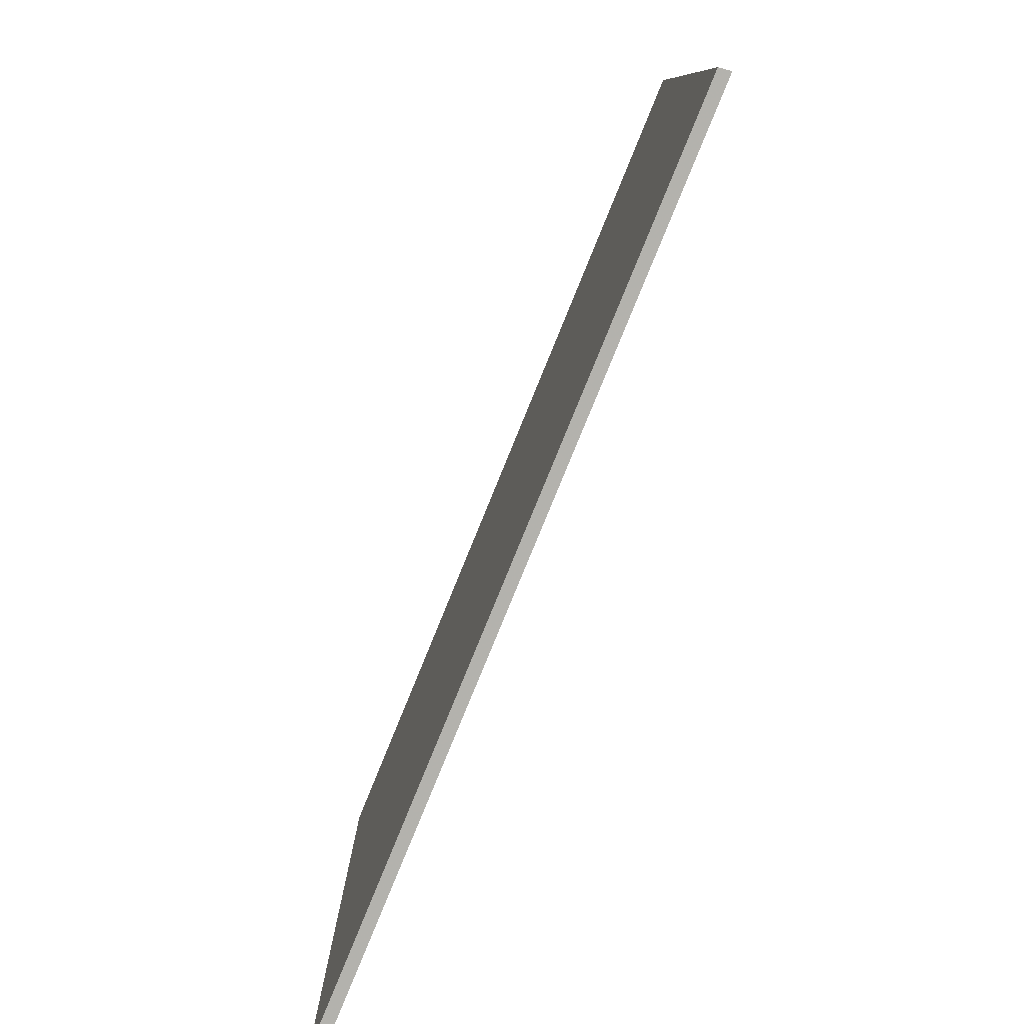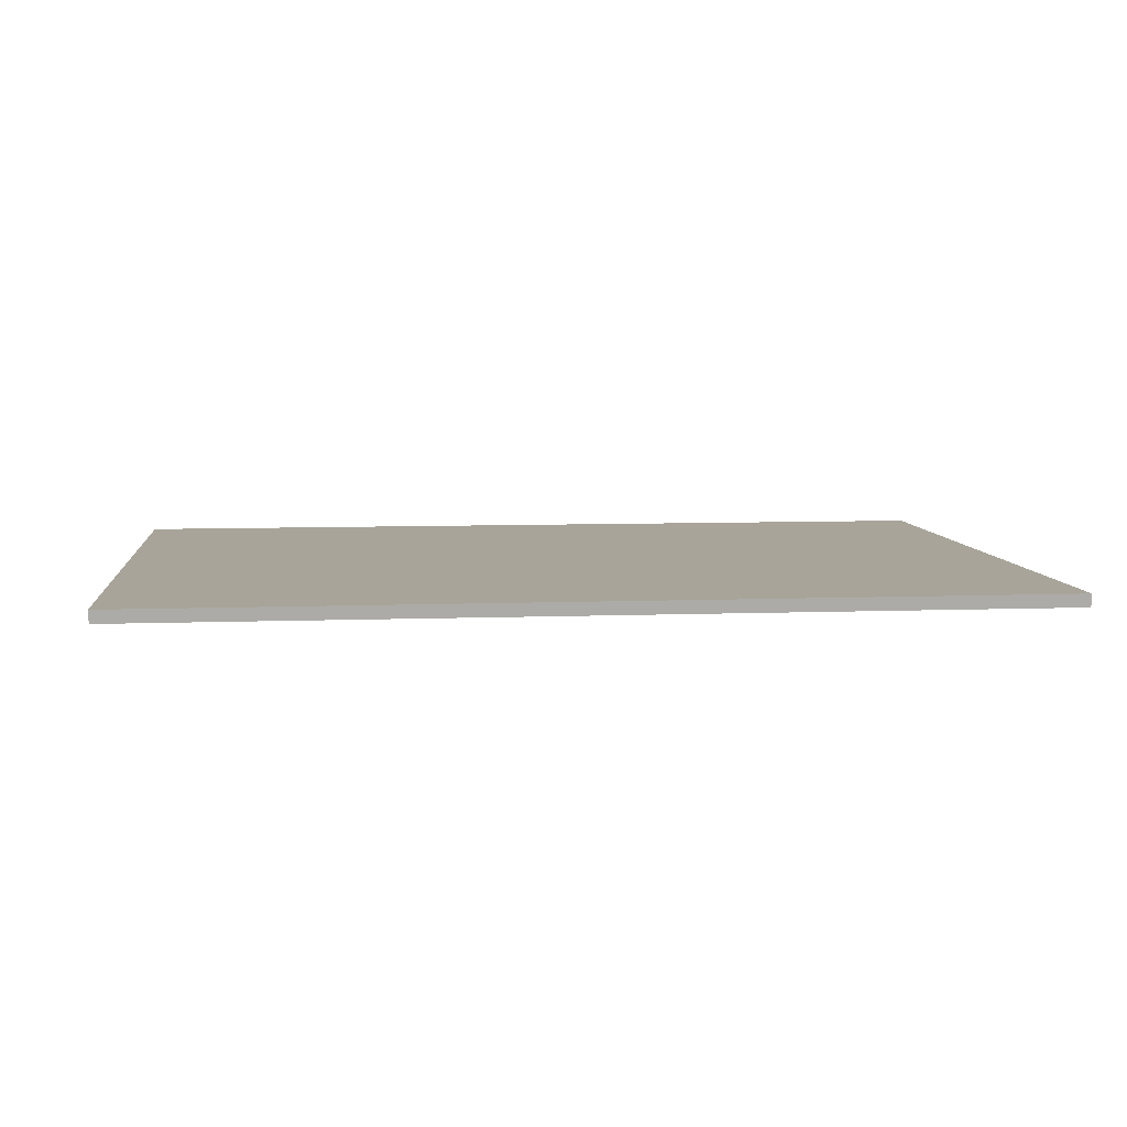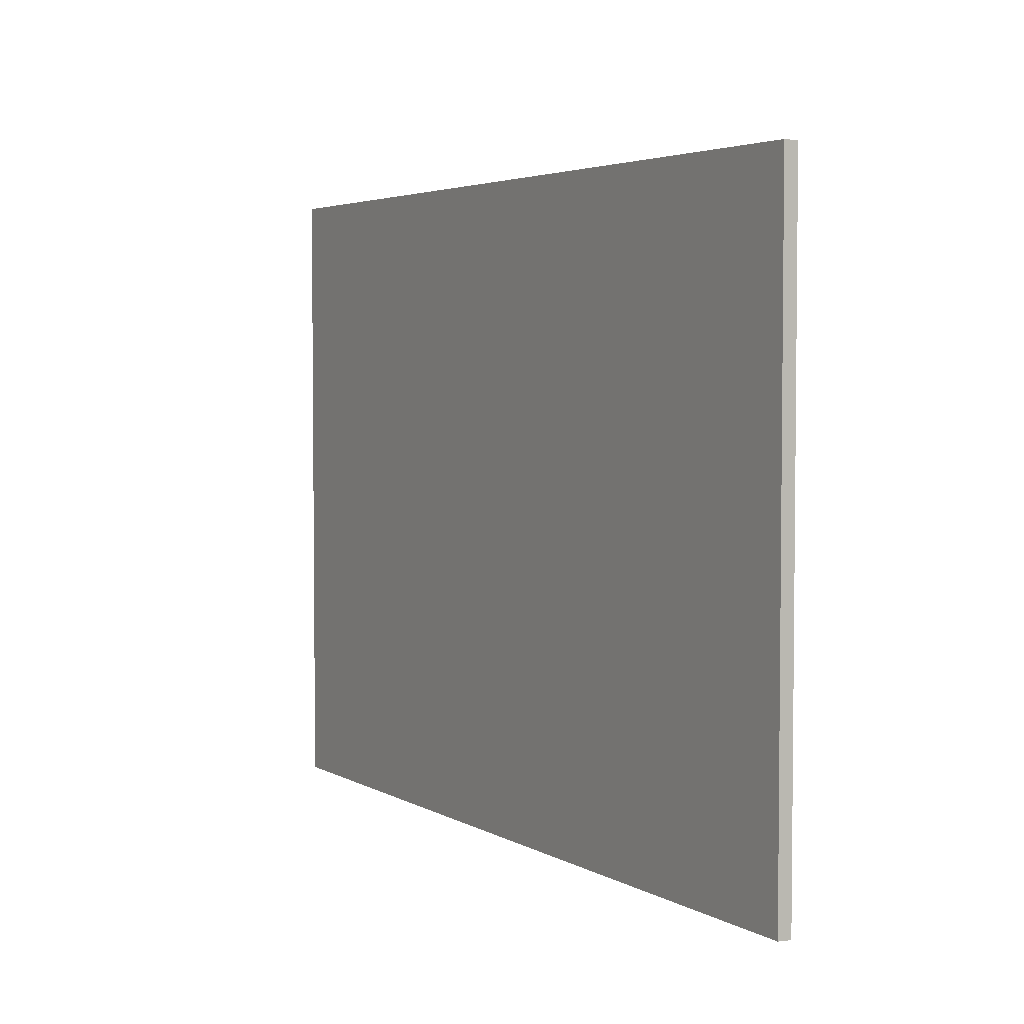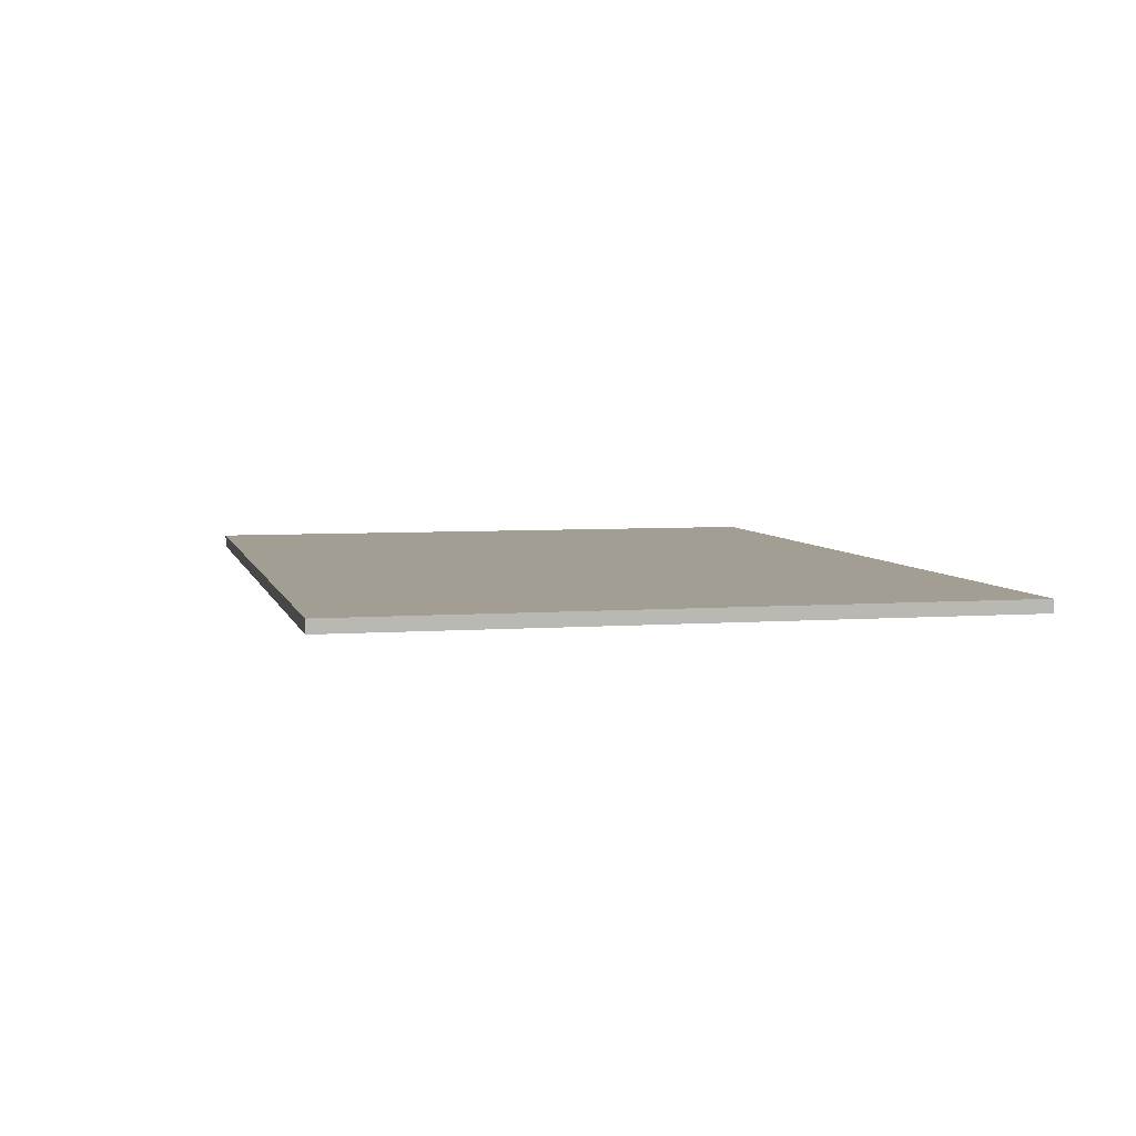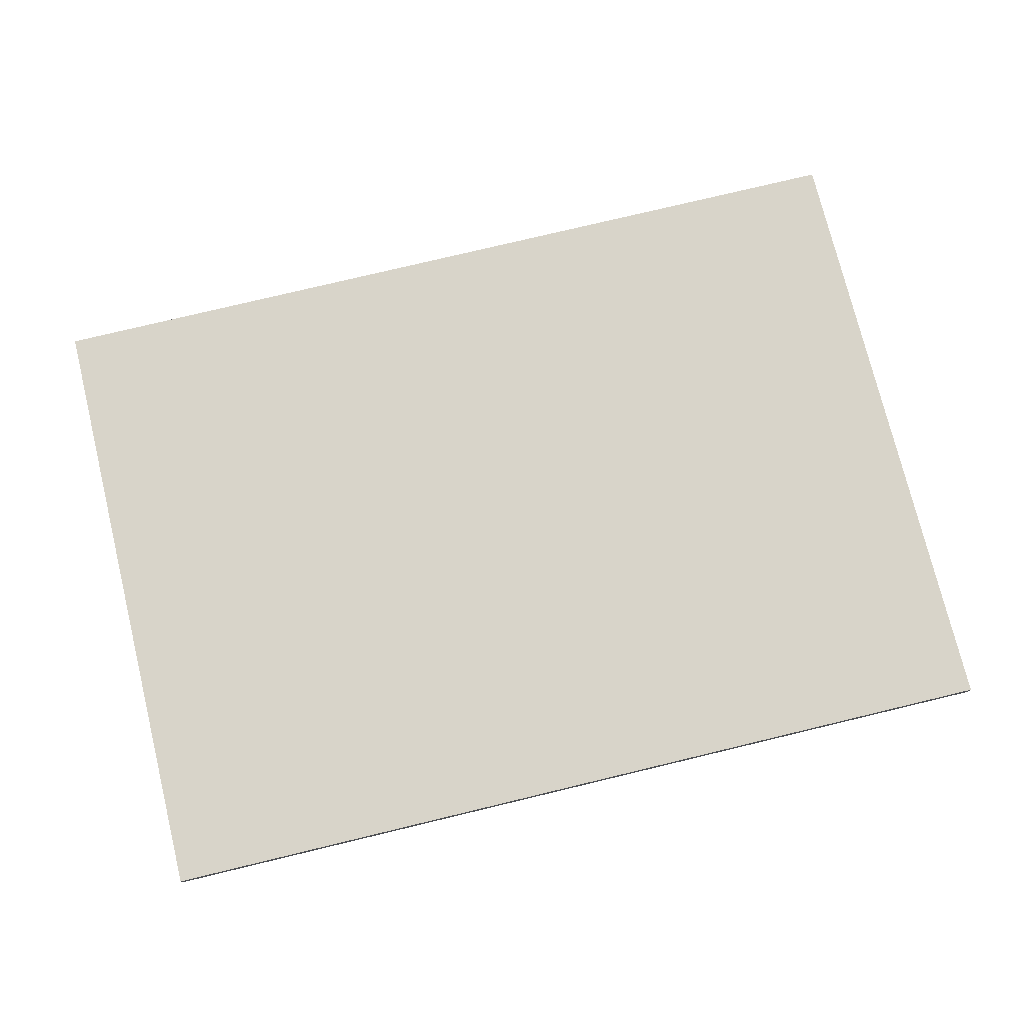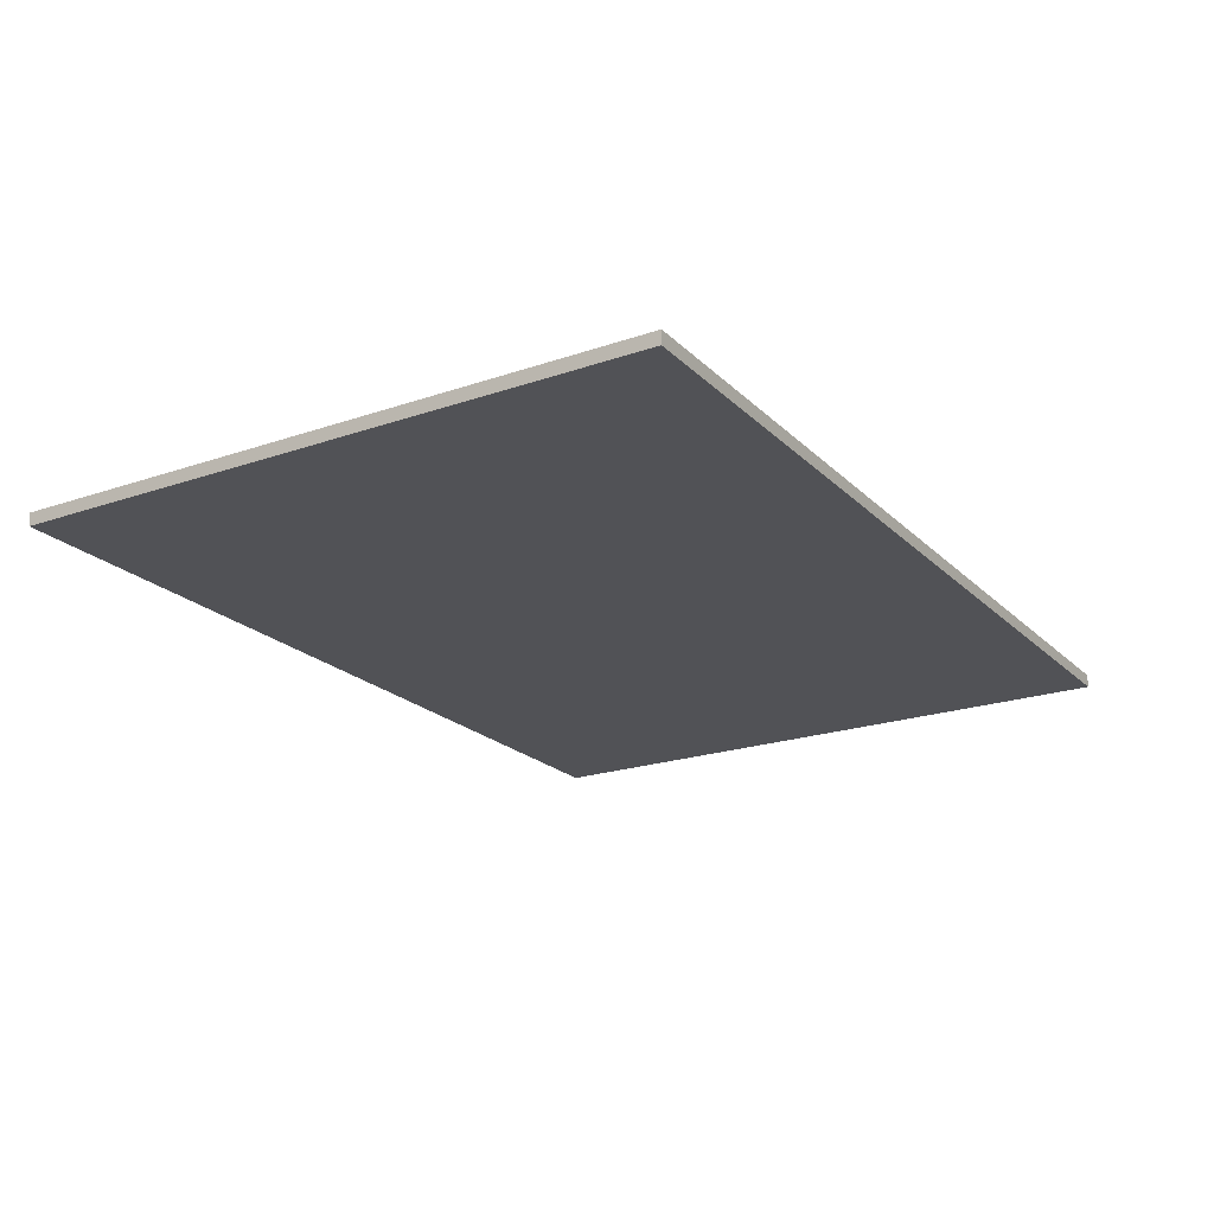
<metadata>
{"format":"obj","ext":"obj","renderer":"f3d","projection":"perspective","resolution":1024,"background":"white","views":[{"elev":-79.9,"azim":67.8,"up":"+Y"},{"elev":7.2,"azim":-6.2,"up":"+Z"},{"elev":3.8,"azim":-119.6,"up":"+Y"},{"elev":5.2,"azim":76.6,"up":"+Z"},{"elev":75.4,"azim":166.4,"up":"+Z"},{"elev":-21.2,"azim":-58.5,"up":"+Z"}]}
</metadata>
<code>
o 113
v 2156 1875 16.98
v 2156 1875 16.98
v 2156 1875 16.98
v 2156 1875 16.98
v 2156 1875 16.98
v 2156 1875 16.98
v 2156 1875 16.98
v 2156 1875 16.98
v 2156 1875 16.98
v 2156 1875 16.98
v 2156 1875 16.98
v 2156 1875 16.98
f 1 2 3
f 4 2 5
f 1 6 5
f 7 2 8
f 4 9 8
f 1 9 10
f 7 6 10
f 4 11 10
f 7 11 3
f 12 9 3
f 12 6 8
f 12 11 5

</code>
